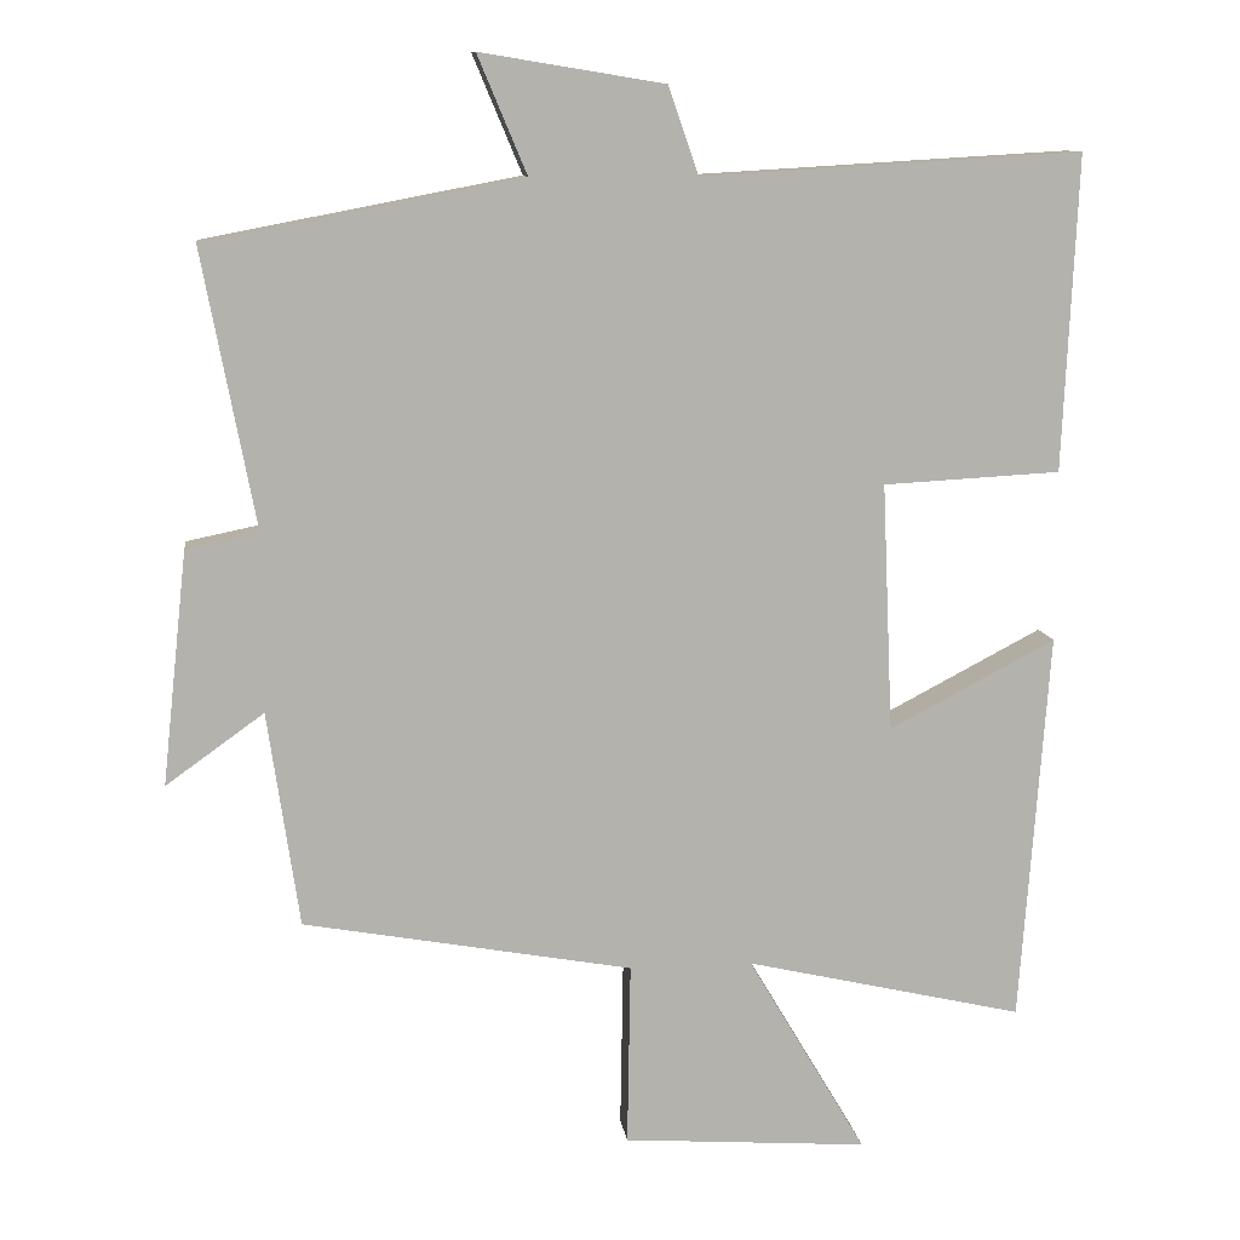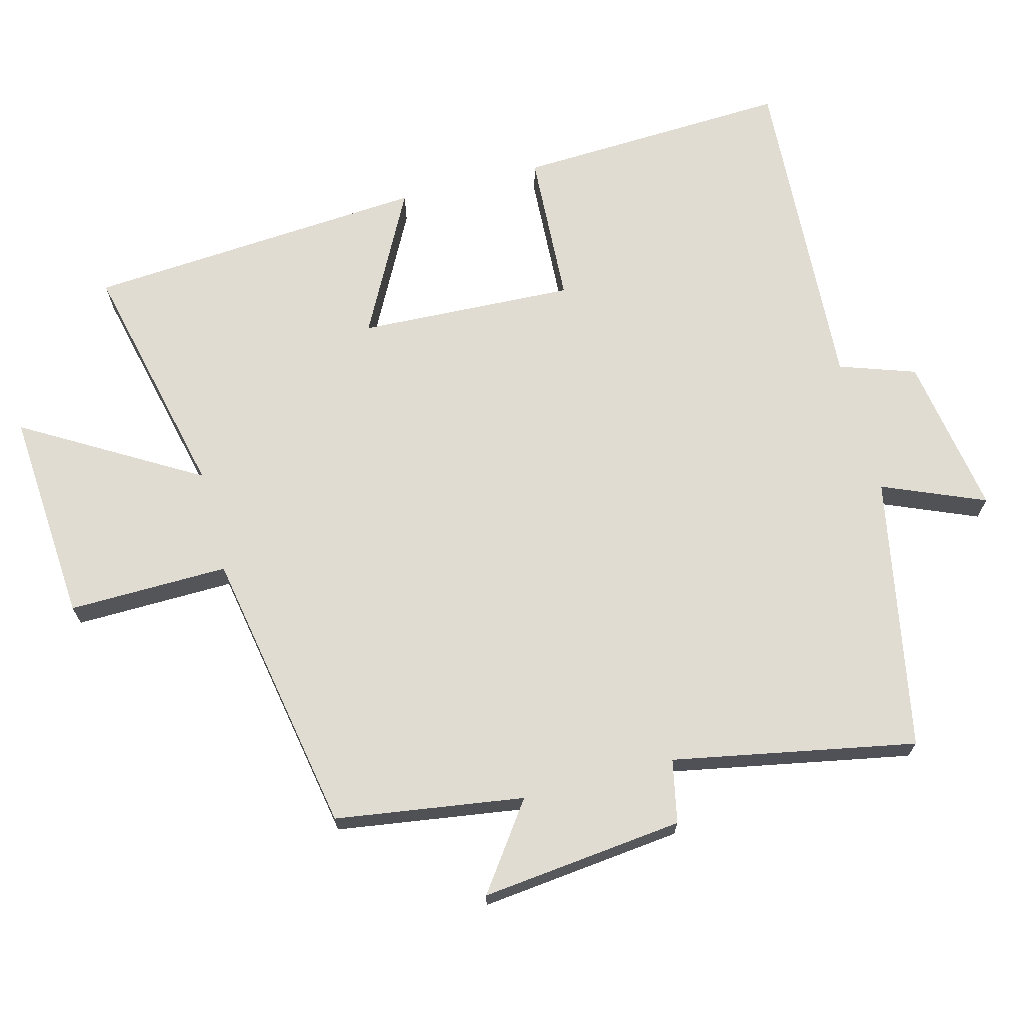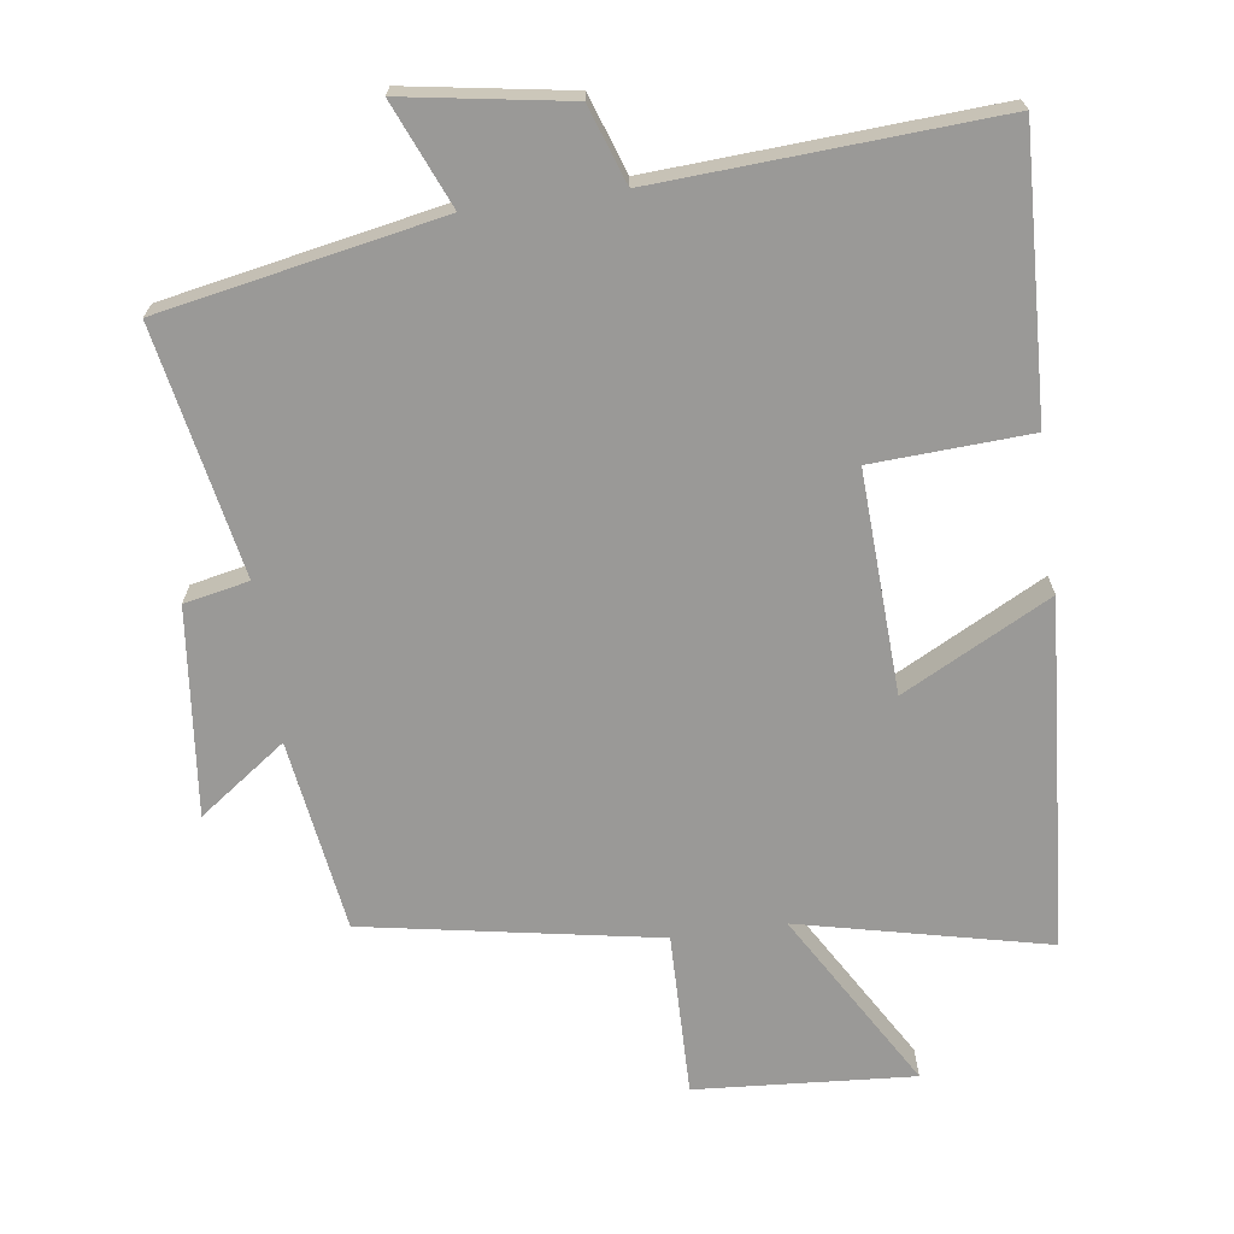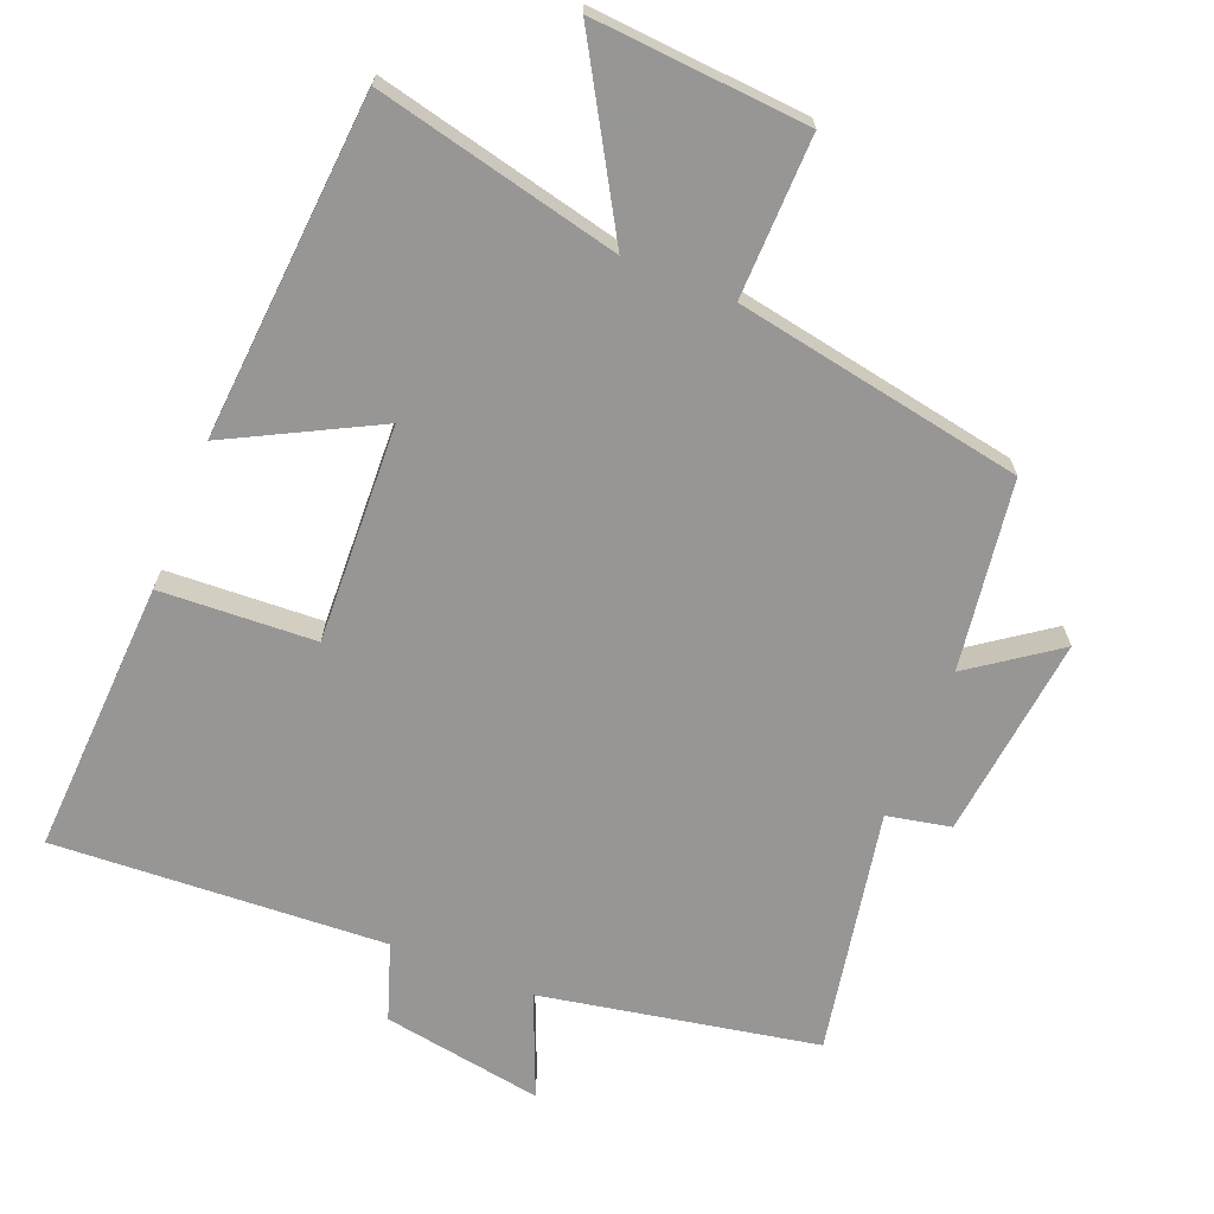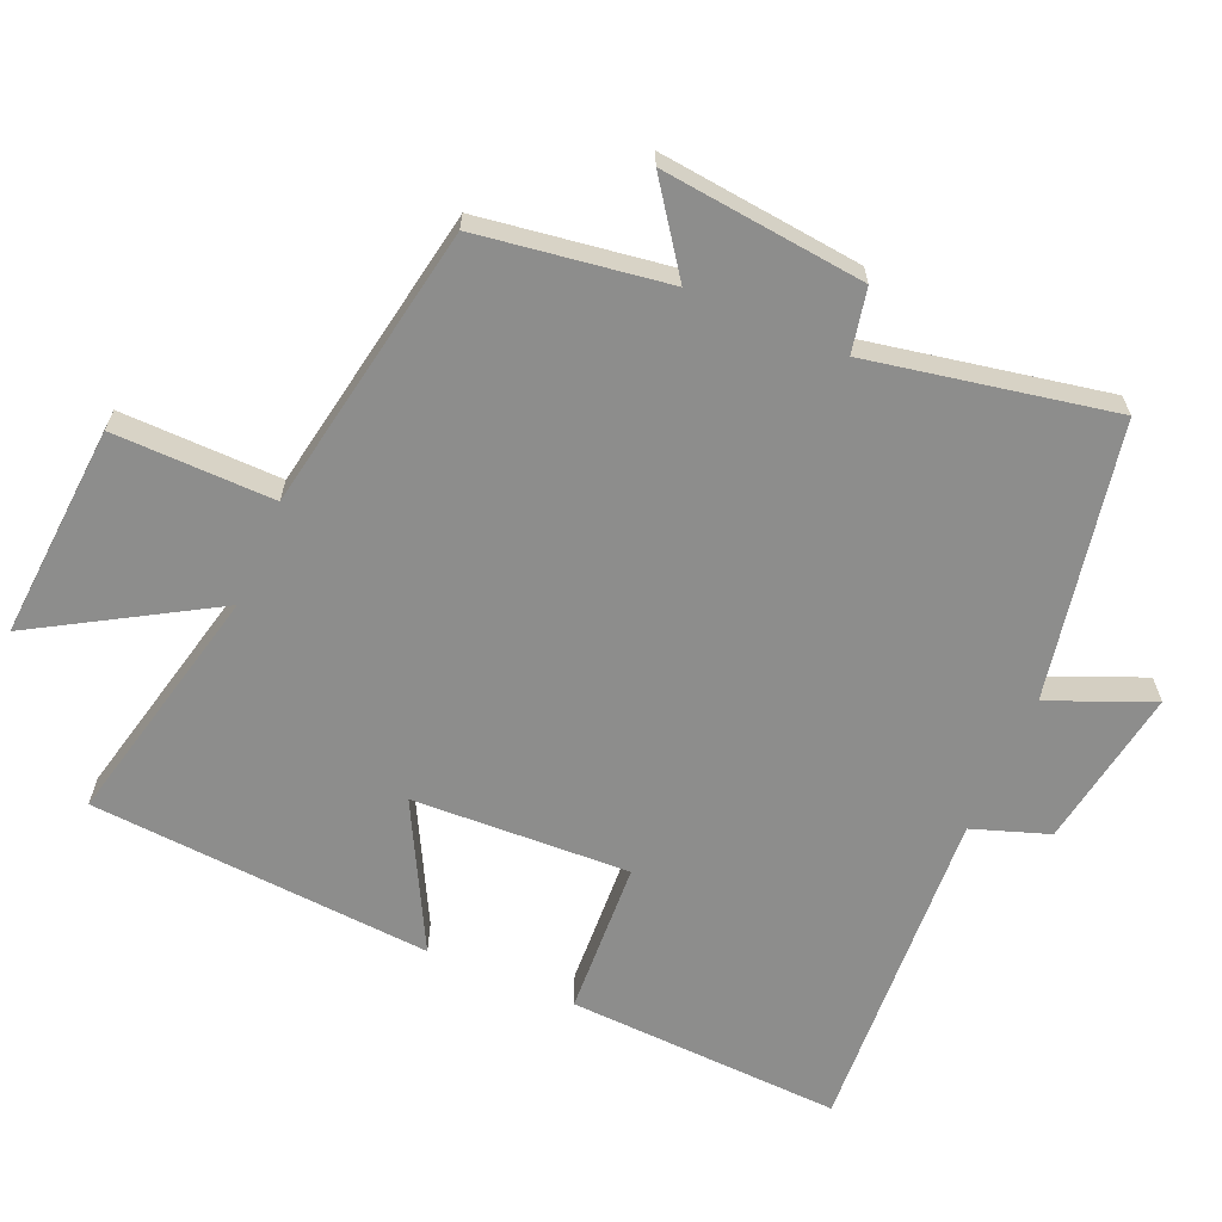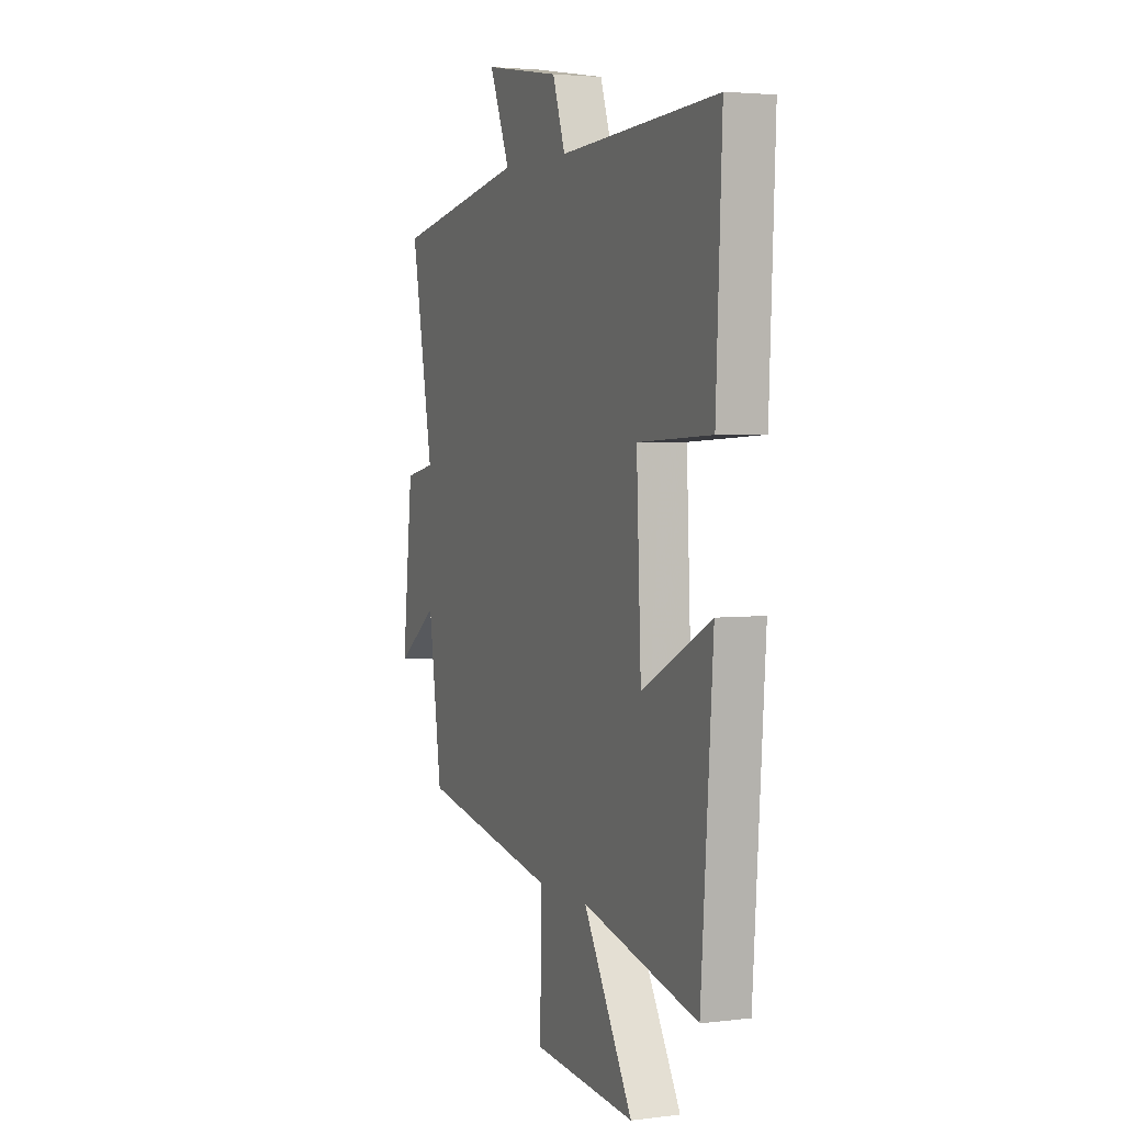
<metadata>
{"format":"obj","ext":"obj","renderer":"f3d","projection":"perspective","resolution":1024,"background":"white","views":[{"elev":10.9,"azim":-7.4,"up":"+Z"},{"elev":69.2,"azim":-104.7,"up":"+Y"},{"elev":-68.9,"azim":7.9,"up":"+Y"},{"elev":-68.0,"azim":157.9,"up":"+Y"},{"elev":-64.4,"azim":-113.3,"up":"+Y"},{"elev":3.6,"azim":67.4,"up":"+Z"}]}
</metadata>
<code>
v 0.518 0.07 0.528
v 0.5 0.07 0.13
v 0.276 0.07 0.118
v 0.29 0.07 -0.196
v 0.5 0.07 -0.086
v 0.464 0.07 -0.581
v 0.112 0.07 -0.5
v 0.262 0.07 -0.754
v -0.048 0.07 -0.732
v -0.044 0.07 -0.5
v -0.46 0.07 -0.425
v -0.5 0.07 -0.152
v -0.624 0.07 -0.241
v -0.592 0.07 0.053
v -0.5 0.07 0.072
v -0.567 0.07 0.424
v -0.169 0.07 0.5
v -0.231 0.07 0.648
v 0.001 0.07 0.61
v 0.039 0.07 0.5
v 0.518 0 0.528
v 0.5 0 0.13
v 0.276 0 0.118
v 0.29 0 -0.196
v 0.5 0 -0.086
v 0.464 0 -0.581
v 0.112 0 -0.5
v 0.262 0 -0.754
v -0.048 0 -0.732
v -0.044 0 -0.5
v -0.46 0 -0.425
v -0.5 0 -0.152
v -0.624 0 -0.241
v -0.592 0 0.053
v -0.5 0 0.072
v -0.567 0 0.424
v -0.169 0 0.5
v -0.231 0 0.648
v 0.001 0 0.61
v 0.039 0 0.5
f 17 18 19 20
f 15 16 17 20
f 15 20 1
f 12 13 14 15
f 10 11 12 15
f 7 8 9 10
f 7 10 15
f 4 5 6 7
f 3 4 7 15
f 1 2 3
f 1 3 15
f 40 39 38 37
f 40 37 36 35
f 21 40 35
f 35 34 33 32
f 35 32 31 30
f 30 29 28 27
f 35 30 27
f 27 26 25 24
f 35 27 24 23
f 23 22 21
f 35 23 21
f 1 21 22 2
f 2 22 23 3
f 3 23 24 4
f 4 24 25 5
f 5 25 26 6
f 6 26 27 7
f 7 27 28 8
f 8 28 29 9
f 9 29 30 10
f 10 30 31 11
f 11 31 32 12
f 12 32 33 13
f 13 33 34 14
f 14 34 35 15
f 15 35 36 16
f 16 36 37 17
f 17 37 38 18
f 18 38 39 19
f 19 39 40 20
f 20 40 21 1

</code>
